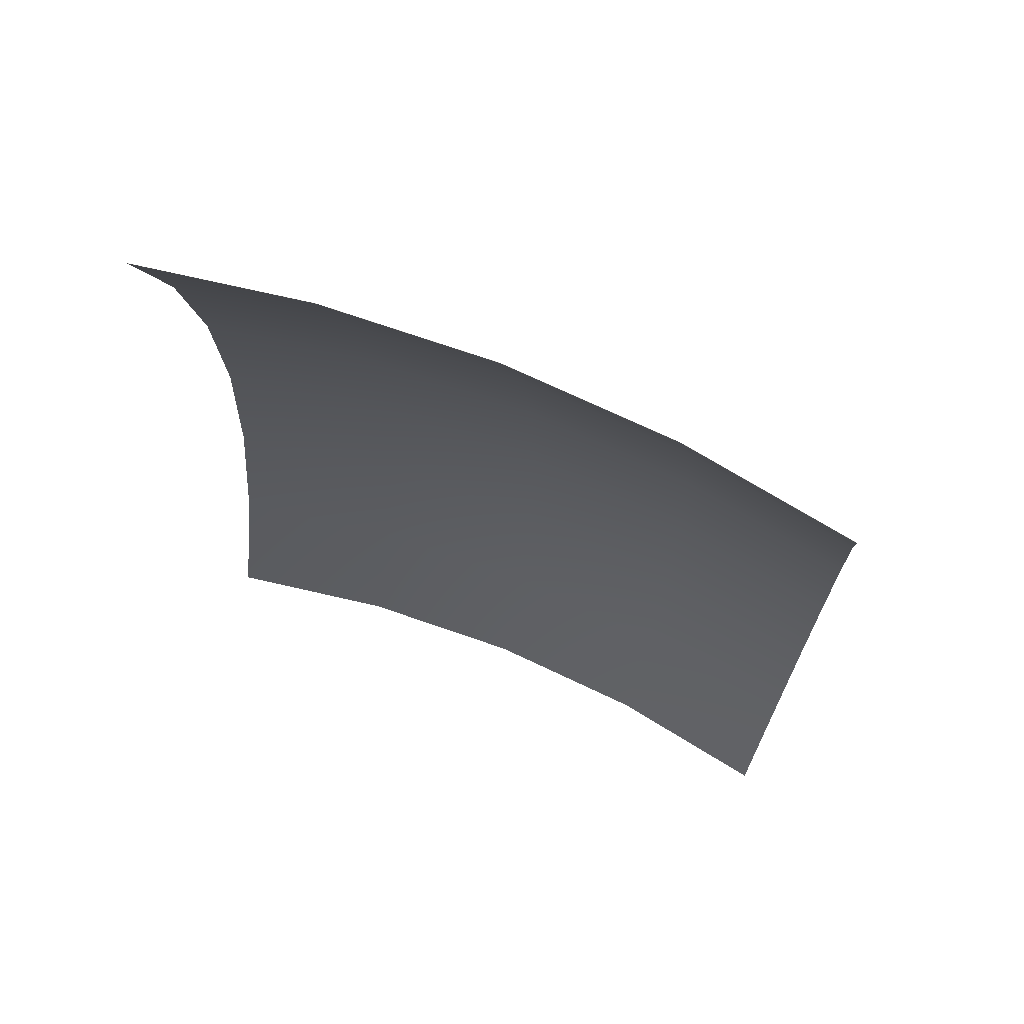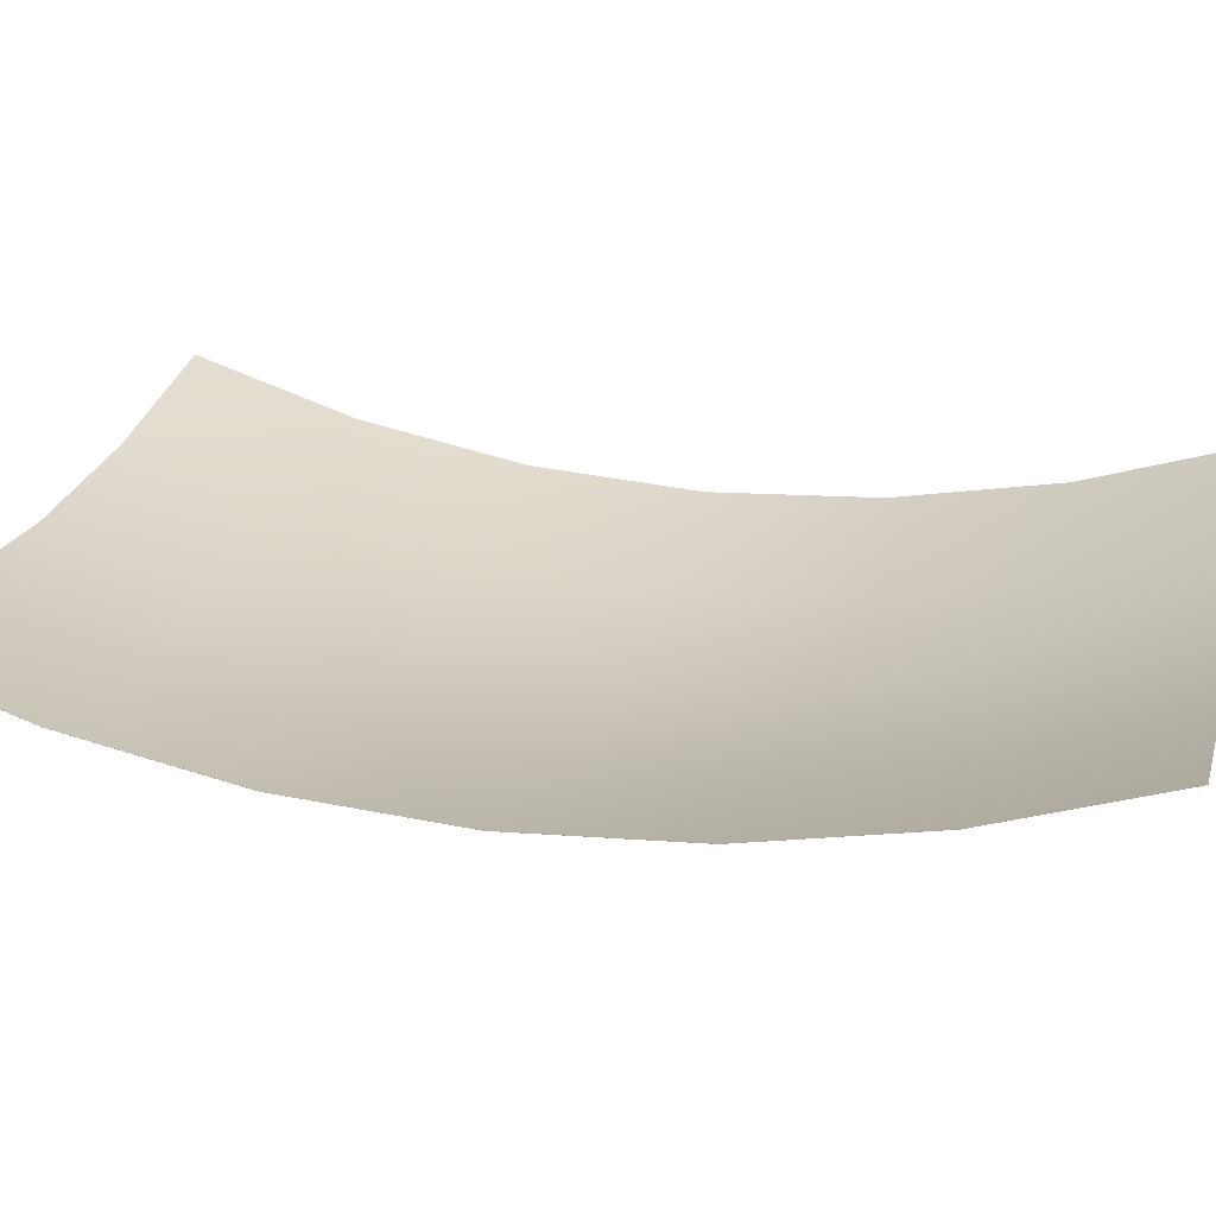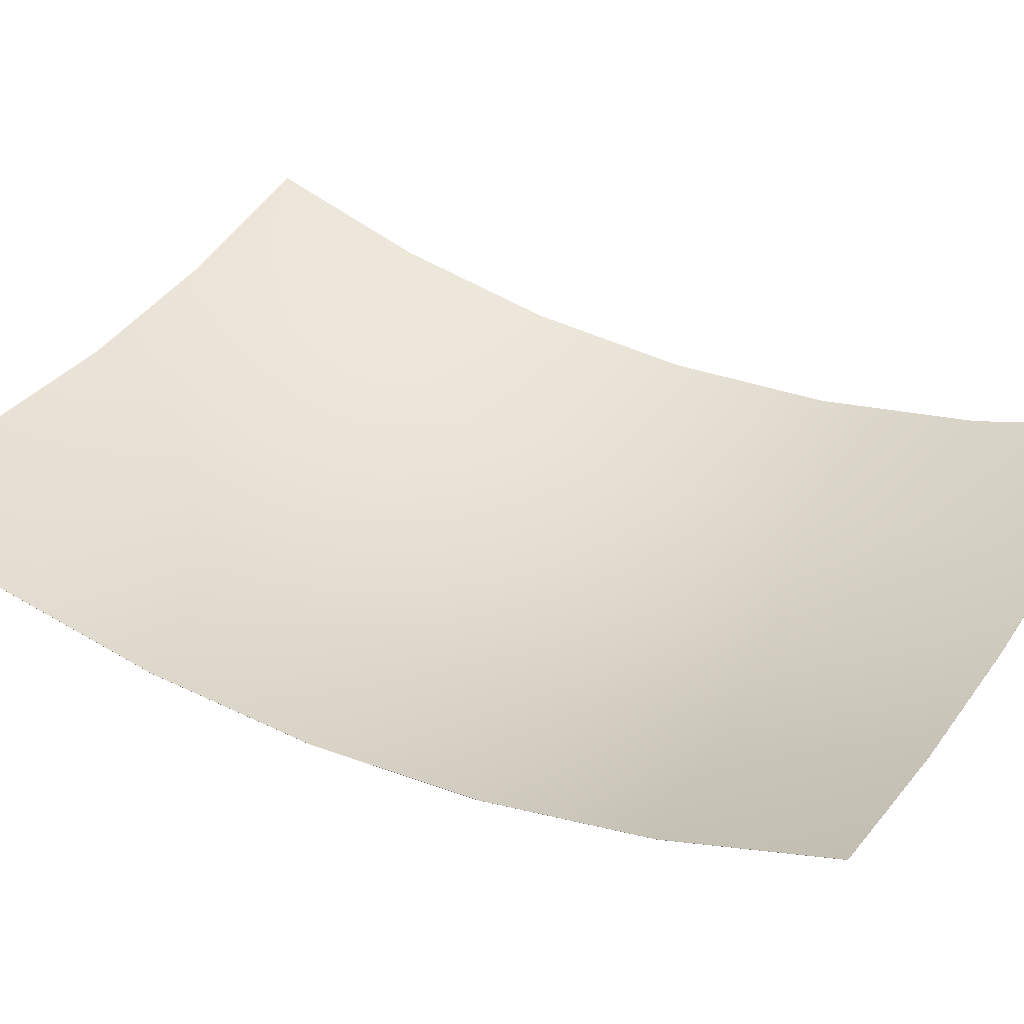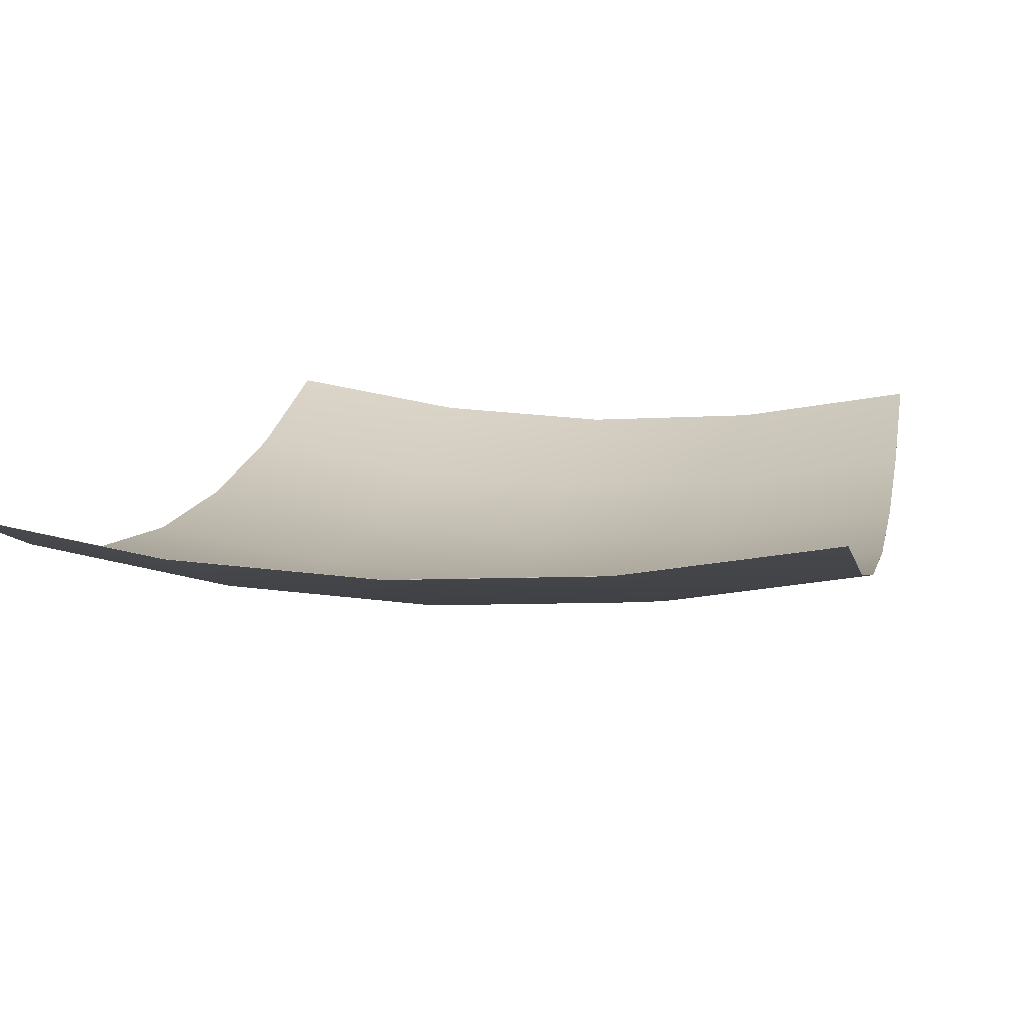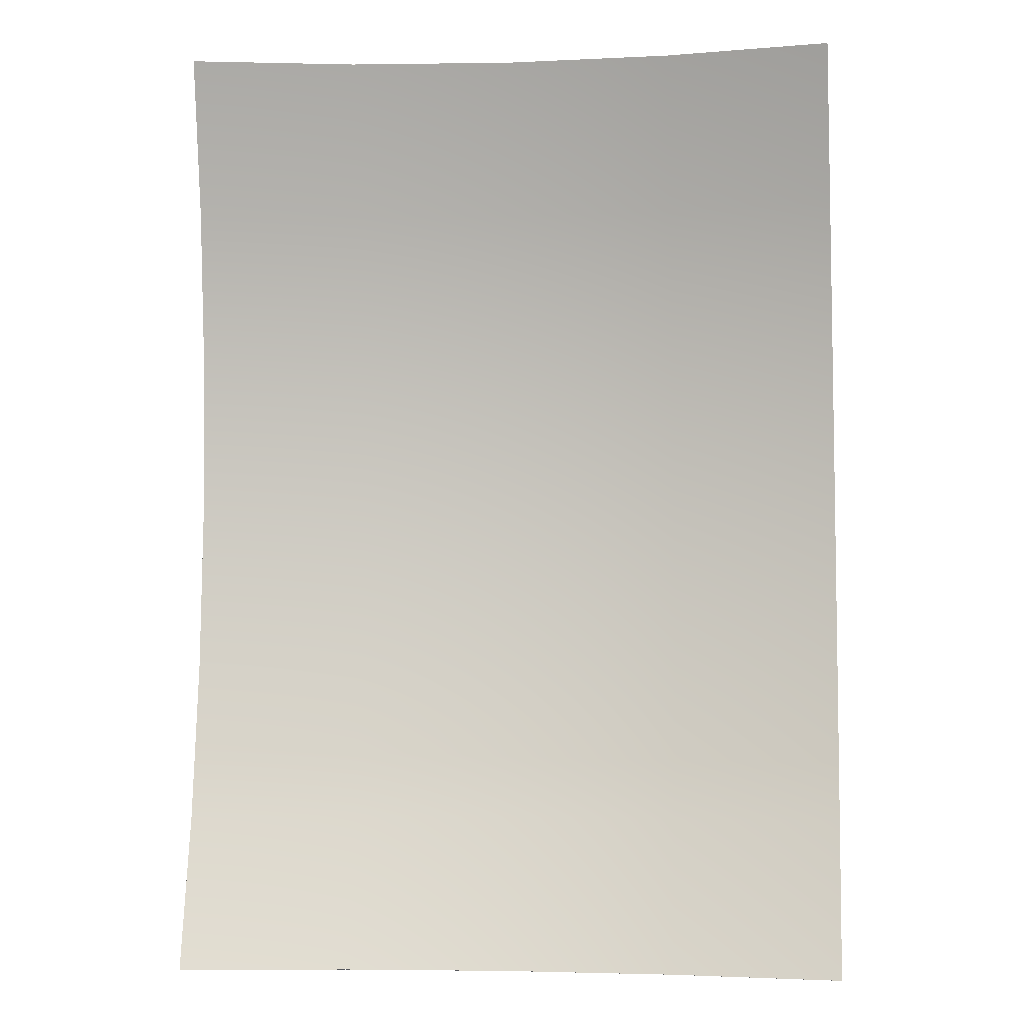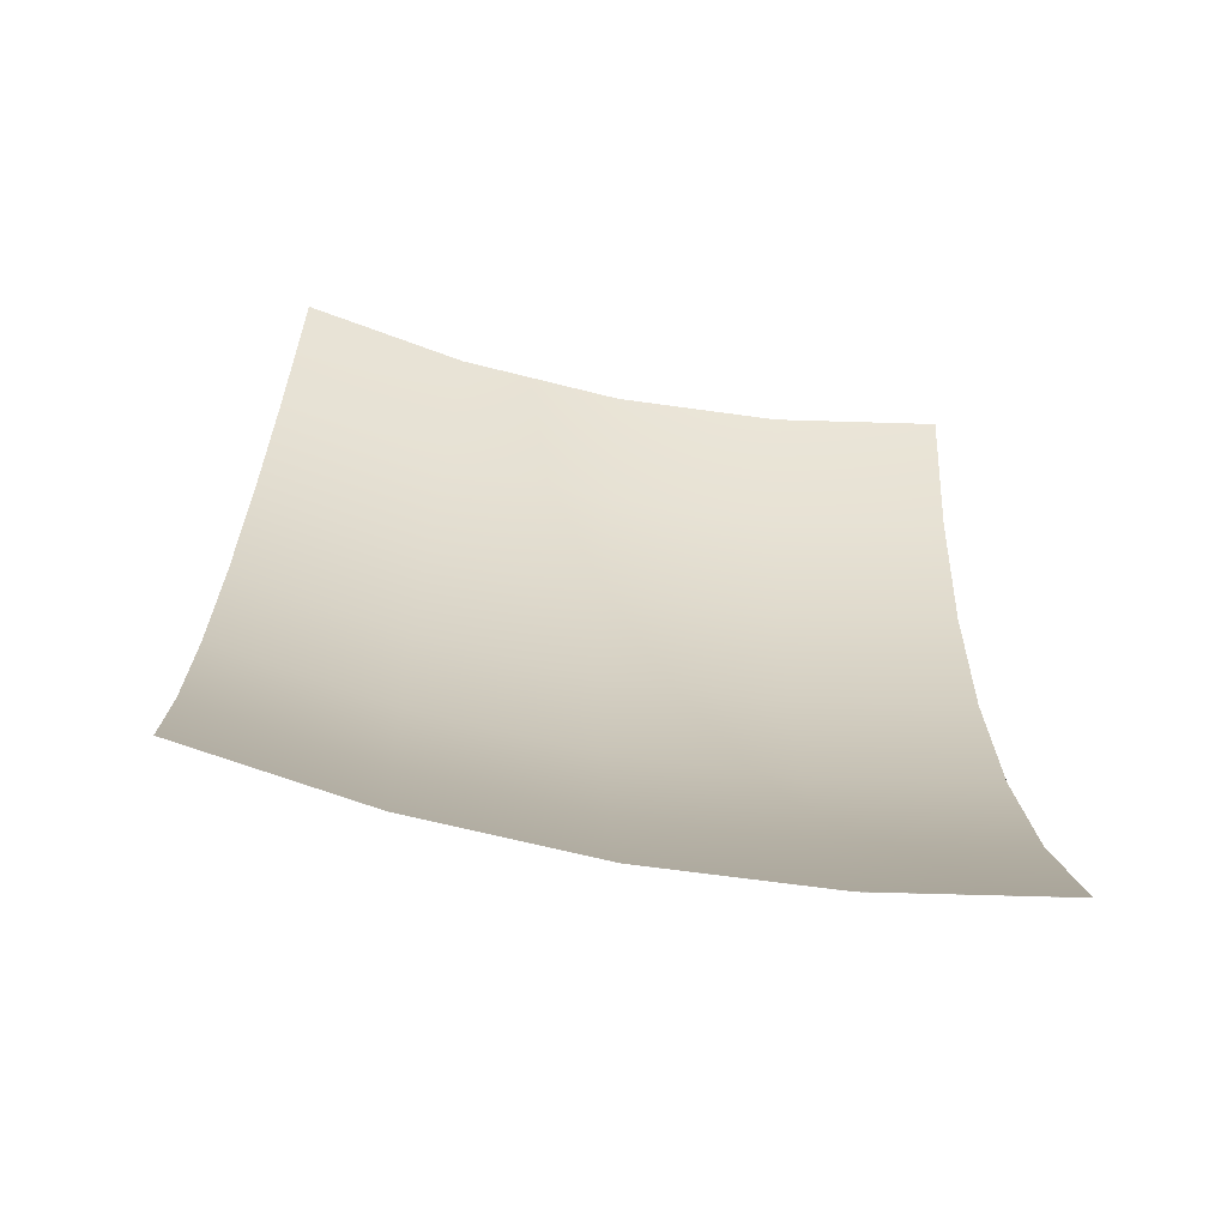
<metadata>
{"format":"obj","ext":"obj","renderer":"f3d","projection":"perspective","resolution":1024,"background":"white","views":[{"elev":71.7,"azim":-157.7,"up":"+Z"},{"elev":22.7,"azim":-75.6,"up":"+Y"},{"elev":35.8,"azim":-60.1,"up":"+Y"},{"elev":9.4,"azim":-168.6,"up":"+Y"},{"elev":-3.5,"azim":-174.0,"up":"+Z"},{"elev":-65.0,"azim":168.8,"up":"+Z"}]}
</metadata>
<code>
v  63.44 -3.054 49.8
v  60.35 -3.226 49.8
v  63.43 -2.87 52.75
v  54.15 -2.358 46.86
v  54.16 -2.543 49.82
v  54.15 -2.355 46.86
v  63.38 -1.412 58.47
v  60.35 -1.579 58.47
v  63.38 -1.415 58.47
v  66.55 -2.356 46.86
v  66.54 -2.54 49.82
v  66.55 -2.358 46.86
v  57.26 -1.41 41.13
v  60.35 -1.58 41.12
v  57.26 -1.413 41.13
v  57.25 -3.057 49.8
v  60.35 -3.229 49.8
v  57.26 -2.873 52.75
v  63.43 -1.411 41.13
v  63.44 -2.319 43.94
v  60.35 -2.49 43.94
v  63.45 -2.87 46.85
v  60.35 -3.041 46.84
v  57.32 -1.413 58.47
v  57.28 -2.321 55.66
v  60.35 -2.489 55.65
v  57.26 -2.871 52.75
v  54.23 -1.817 55.67
v  54.29 -0.9158 58.49
v  54.23 -1.814 55.67
v  54.18 -2.362 52.77
v  54.18 -2.359 52.77
v  54.16 -2.541 49.82
v  54.15 -1.806 43.96
v  54.18 -0.9019 41.14
v  54.15 -1.809 43.96
v  66.46 -1.813 55.67
v  66.4 -0.9119 58.49
v  66.46 -1.815 55.67
v  66.51 -2.359 52.77
v  66.51 -2.361 52.77
v  66.54 -2.543 49.82
v  66.54 -1.81 43.96
v  66.51 -0.9059 41.14
v  66.54 -1.807 43.96
v  60.35 -1.582 41.12
v  57.25 -2.321 43.94
v  60.35 -2.492 43.94
v  57.24 -2.872 46.85
v  60.35 -3.044 46.84
v  60.35 -1.582 58.47
v  63.41 -2.323 55.66
v  60.35 -2.492 55.65
v  63.43 -2.873 52.75
v  57.25 -3.054 49.8
v  60.35 -3.041 52.75
v  54.29 -0.9134 58.49
v  57.32 -1.415 58.47
v  66.4 -0.9143 58.49
v  66.51 -0.9033 41.14
v  63.43 -1.413 41.13
v  54.18 -0.9045 41.14
v  63.44 -3.057 49.8
v  60.35 -3.044 52.75
v  57.25 -2.318 43.94
v  57.24 -2.869 46.85
v  63.41 -2.32 55.66
v  63.44 -2.322 43.94
v  63.45 -2.872 46.85
v  57.28 -2.323 55.66
g Paper_A
f 1 2 3
f 4 5 6
f 7 8 9
f 10 11 12
f 13 14 15
f 16 17 18
f 19 14 20
f 20 21 22
f 22 23 1
f 24 8 25
f 25 26 27
f 28 29 30
f 31 28 32
f 5 31 33
f 34 35 36
f 6 34 4
f 37 38 39
f 40 37 41
f 11 40 42
f 43 44 45
f 12 43 10
f 15 46 47
f 47 48 49
f 49 50 16
f 9 51 52
f 52 53 54
f 55 33 27
f 2 55 56
f 3 40 1
f 24 57 58
f 8 24 51
f 9 59 7
f 19 60 61
f 14 19 46
f 15 62 13
f 63 42 54
f 17 63 64
f 18 31 16
f 13 35 65
f 14 13 21
f 20 45 19
f 65 34 66
f 21 65 23
f 22 10 20
f 66 6 55
f 23 66 2
f 1 11 22
f 7 38 67
f 8 7 26
f 25 30 24
f 67 37 3
f 26 3 56
f 27 32 25
f 61 44 68
f 46 61 48
f 47 36 15
f 68 43 69
f 48 69 50
f 49 4 47
f 69 12 63
f 50 69 17
f 16 5 49
f 58 29 70
f 51 70 53
f 52 39 9
f 70 28 18
f 53 70 64
f 54 41 52
f 2 56 3
f 5 33 6
f 8 51 9
f 11 42 12
f 14 46 15
f 17 64 18
f 14 21 20
f 21 23 22
f 23 2 1
f 8 26 25
f 26 56 27
f 29 57 30
f 28 30 32
f 31 32 33
f 35 62 36
f 34 36 4
f 38 59 39
f 37 39 41
f 40 41 42
f 44 60 45
f 43 45 10
f 46 48 47
f 48 50 49
f 50 17 16
f 51 53 52
f 53 64 54
f 33 32 27
f 55 27 56
f 40 11 1
f 57 29 58
f 24 58 51
f 59 38 7
f 60 44 61
f 19 61 46
f 62 35 13
f 42 41 54
f 63 54 64
f 31 5 16
f 35 34 65
f 13 65 21
f 45 60 19
f 34 6 66
f 65 66 23
f 10 45 20
f 6 33 55
f 66 55 2
f 11 10 22
f 38 37 67
f 7 67 26
f 30 57 24
f 37 40 3
f 26 67 3
f 32 30 25
f 44 43 68
f 61 68 48
f 36 62 15
f 43 12 69
f 48 68 69
f 4 36 47
f 12 42 63
f 69 63 17
f 5 4 49
f 29 28 70
f 51 58 70
f 39 59 9
f 28 31 18
f 70 18 64
f 41 39 52

</code>
